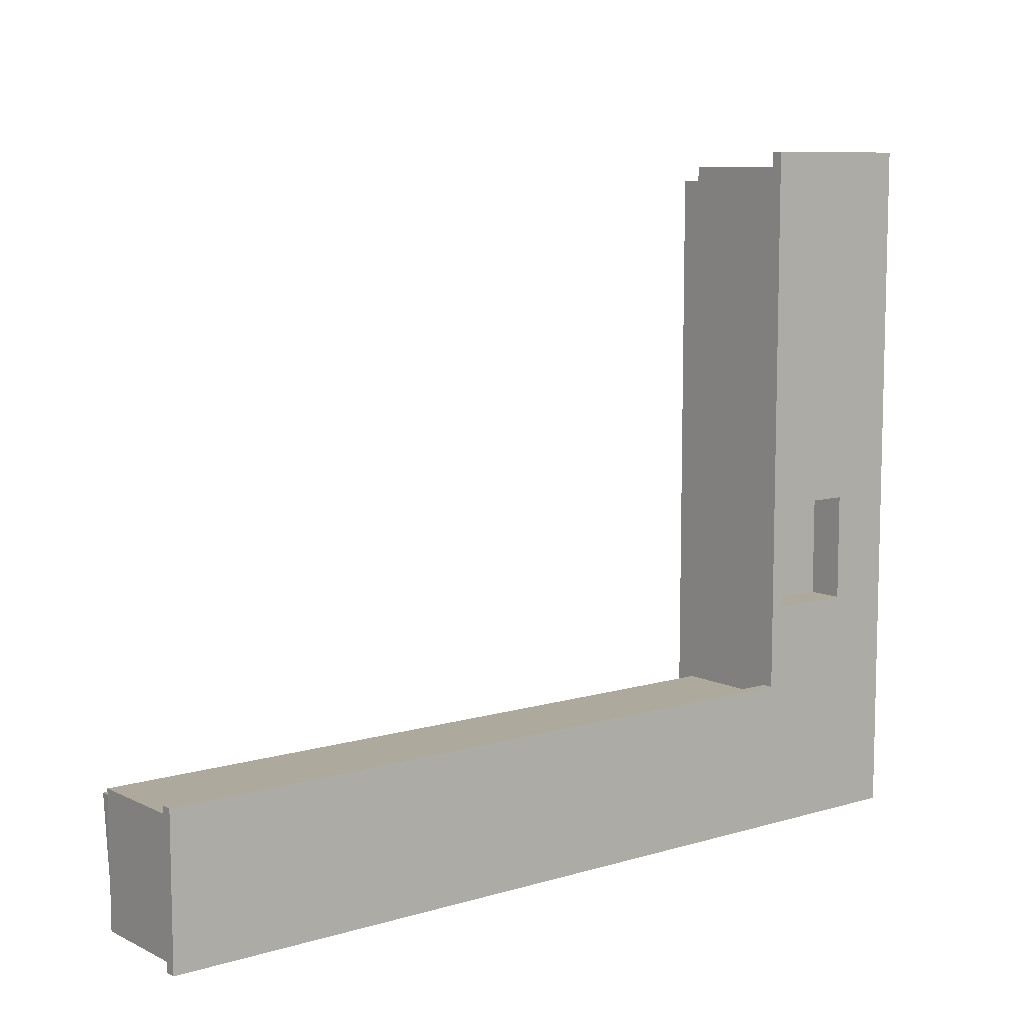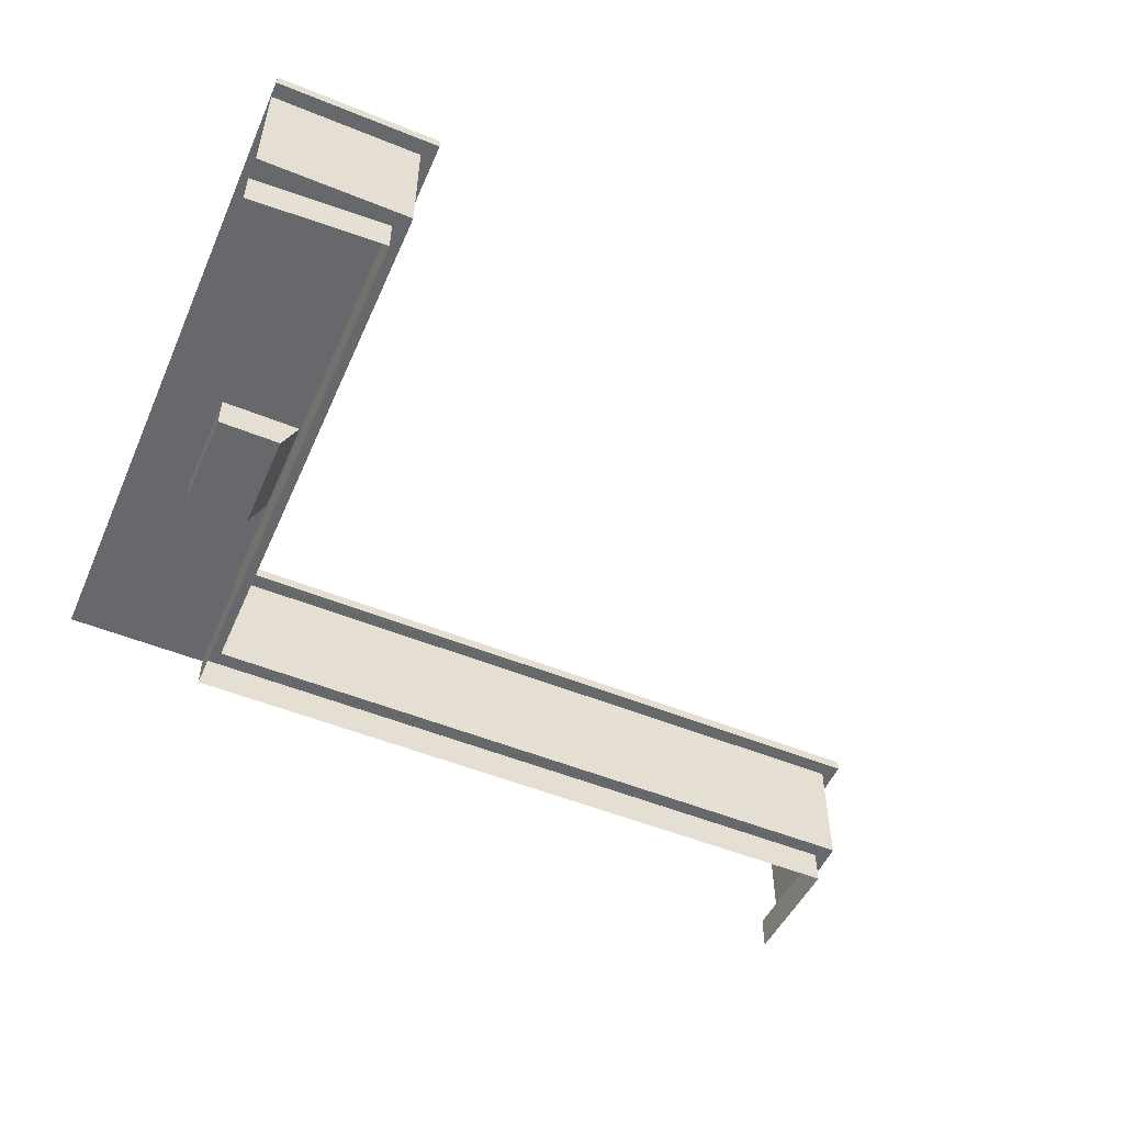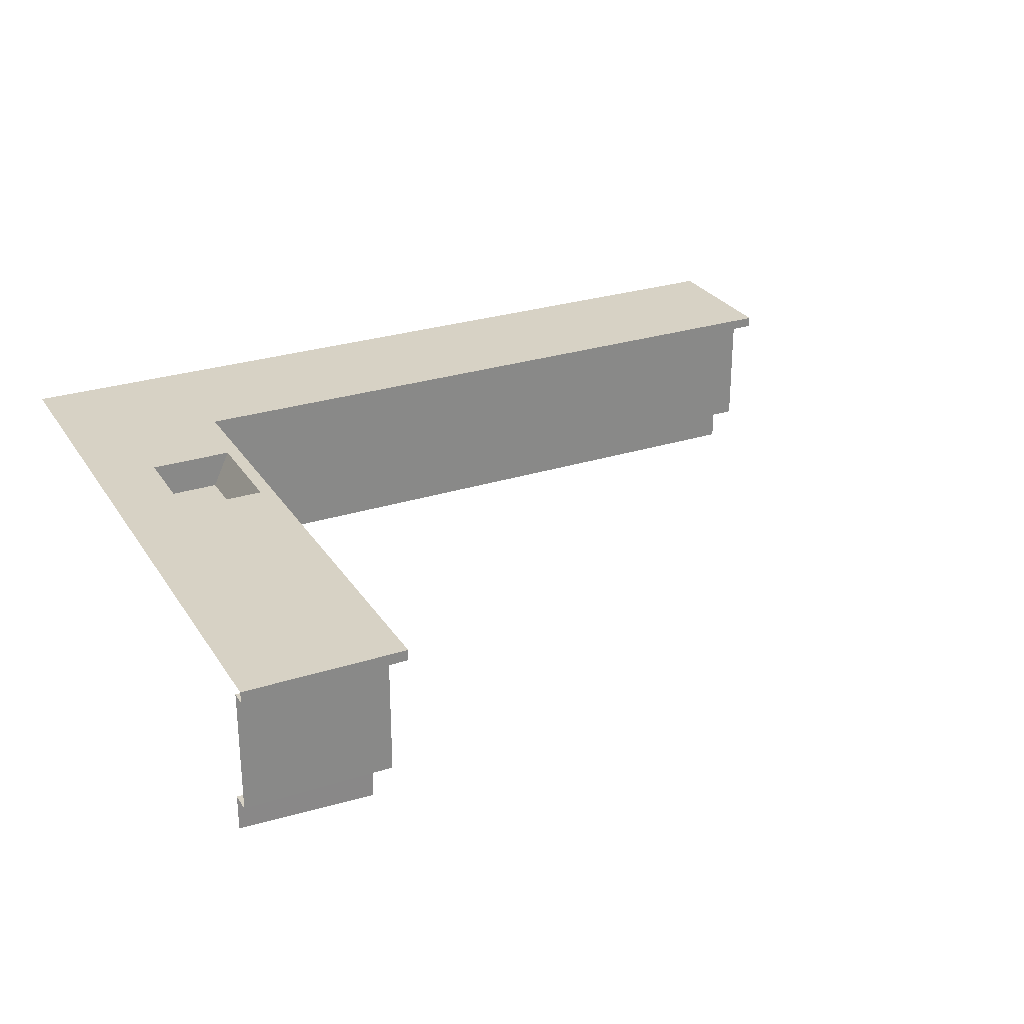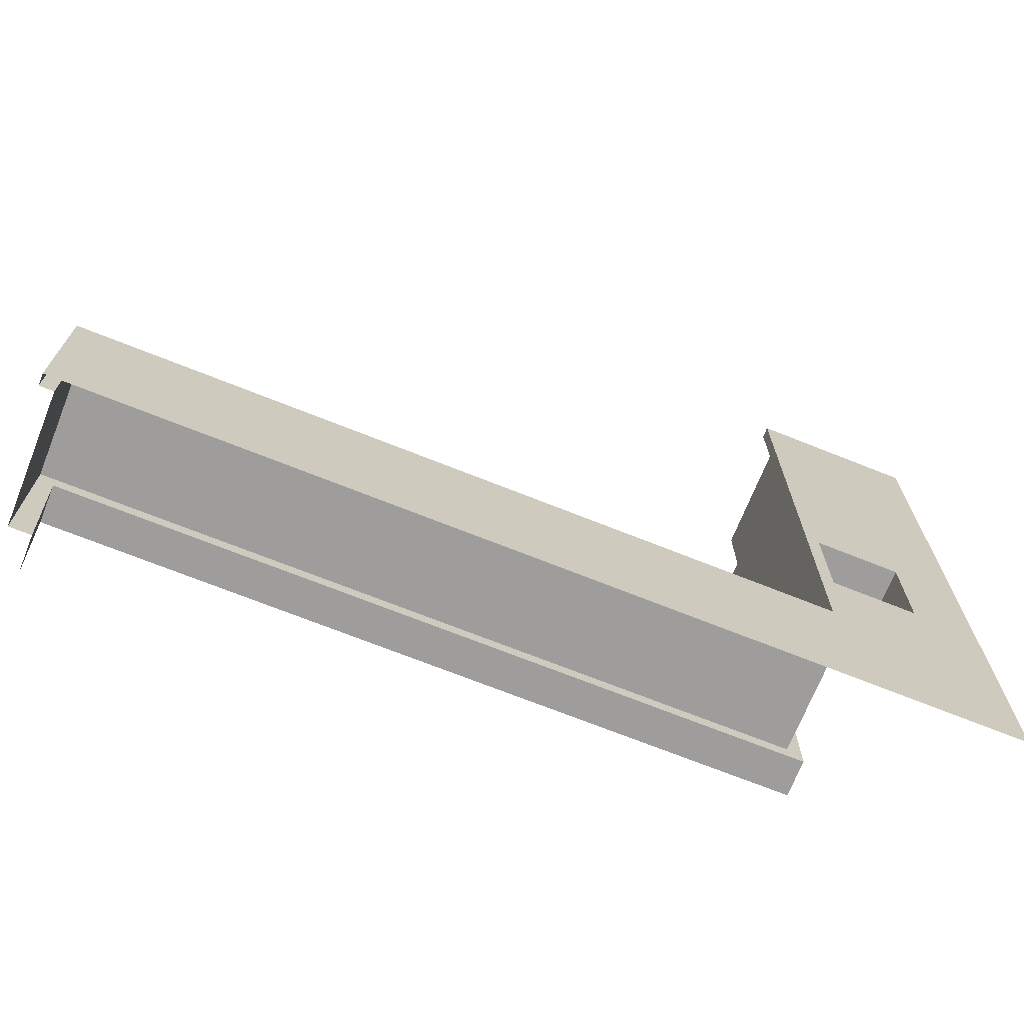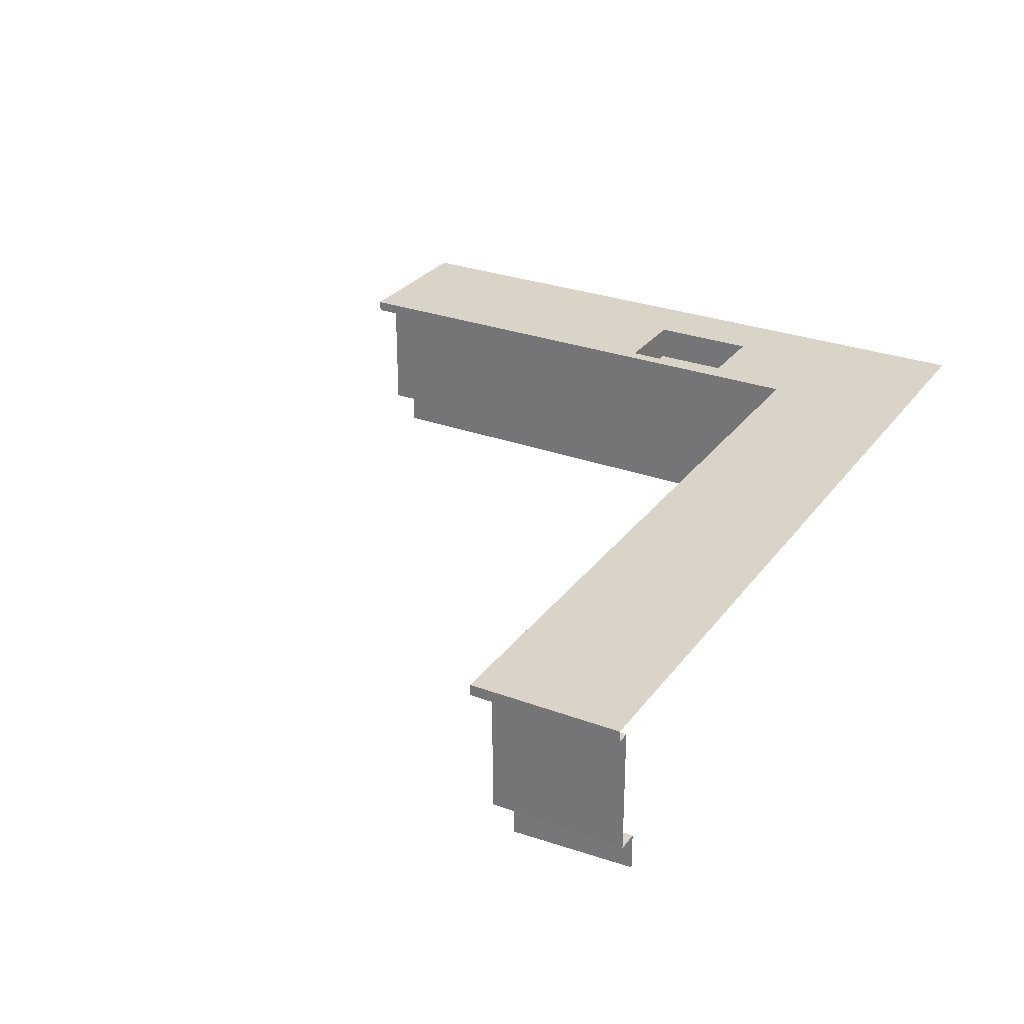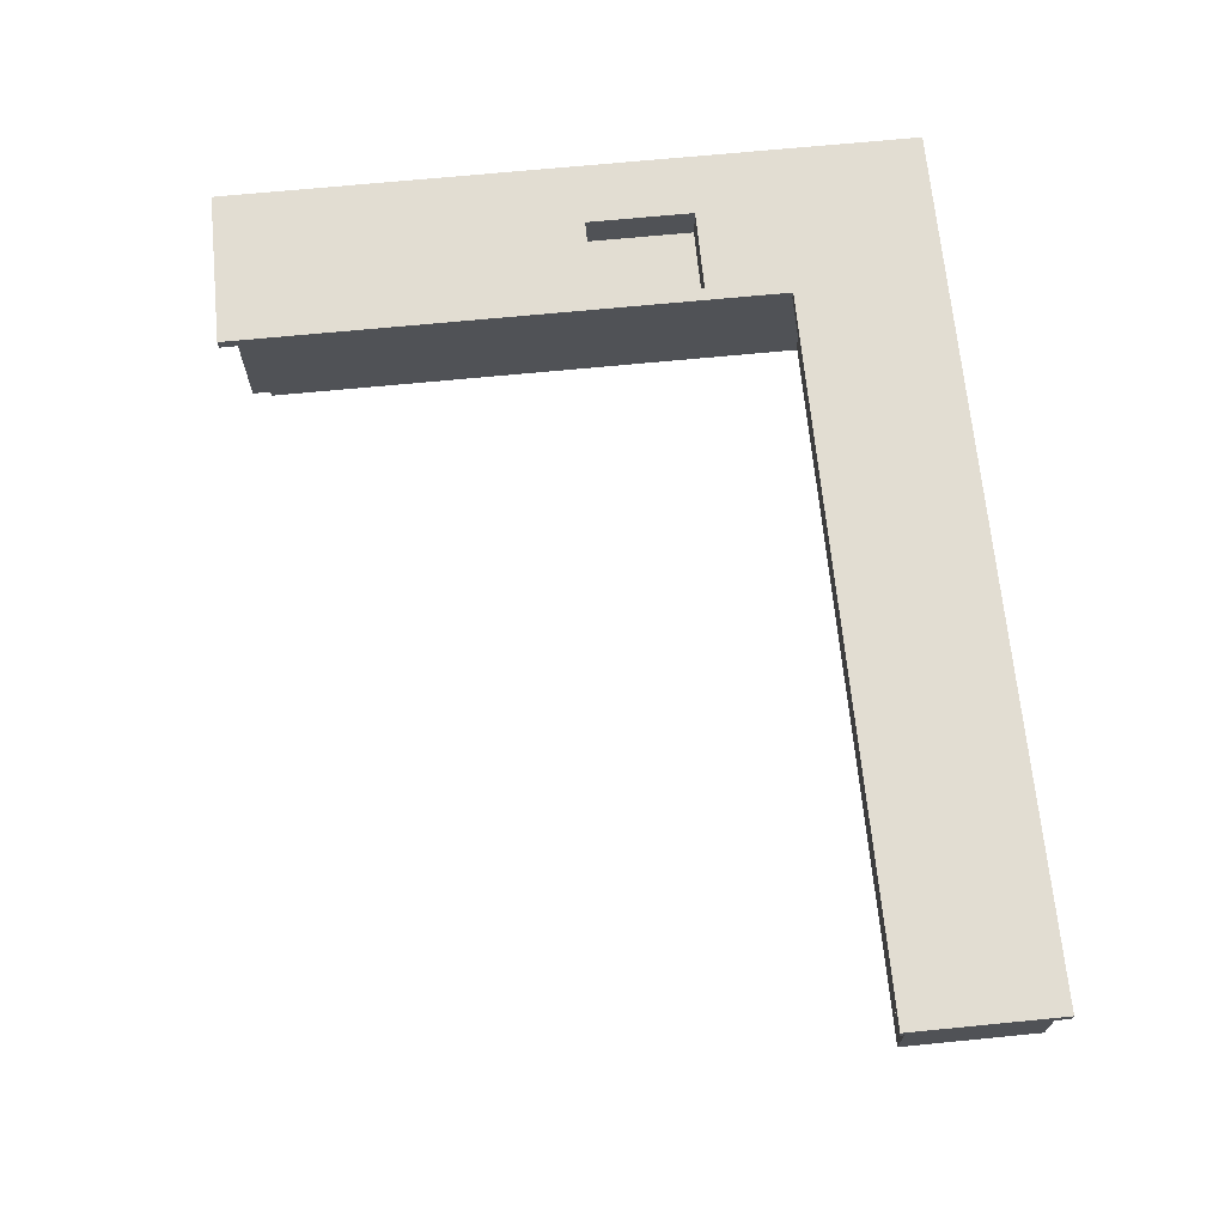
<metadata>
{"format":"obj","ext":"obj","renderer":"f3d","projection":"perspective","resolution":1024,"background":"white","views":[{"elev":8.9,"azim":141.6,"up":"+Z"},{"elev":-52.5,"azim":-23.6,"up":"+Y"},{"elev":27.5,"azim":-26.2,"up":"+Y"},{"elev":-70.4,"azim":158.2,"up":"+Z"},{"elev":28.5,"azim":119.1,"up":"+Y"},{"elev":68.3,"azim":84.4,"up":"+Y"}]}
</metadata>
<code>
g default
v 1474 1097 -6888
v -1754 1097 -4212
v -2638 1097 -6888
v -2638 1097 -4212
v -1674 1032 -5996
v 2620 1097 -5996
v -2638 1032 -2689
v 2620 1097 -6888
v -1674 1097 -5996
v -1674 1097 -2689
v -2638 1097 -2689
v -1754 1097 -4849
v -1754 1097 -5493
v -2638 1097 -4849
v -2638 1097 -5493
v -1674 1032 -4849
v -1674 1032 -5493
v -1674 1097 -4849
v -1674 1097 -5493
v 1474 1097 -6086
v -1754 1097 -6086
v -1674 1032 -2689
v -2254 1097 -5493
v -2254 1097 -4849
v -1754 1097 -4815
v -2638 1097 -4815
v -1674 1032 -4811
v -1674 1097 -4811
v -2254 1097 -4815
v -1754 1097 -5536
v -2638 1097 -5536
v -1674 1032 -5536
v -1674 1097 -5536
v -2254 1097 -5536
v -2020 1097 -6328
v -1965 1032 -2689
v 1474 1097 -6328
v -1965 1097 -2689
v 2620 1097 -6265
v -2020 1097 -4212
v -2370 1097 -5493
v -2370 1097 -4849
v -2370 1097 -4815
v -2370 1097 -5536
v -1754 1097 -5082
v -2638 1097 -5082
v -1674 1032 -5082
v -1674 1097 -5082
v -2254 1097 -5082
v -2370 1097 -5082
v -1754 1097 -5287
v -2638 1097 -5287
v -1674 1032 -5287
v -1674 1097 -5287
v -2254 1097 -5287
v -2370 1097 -5287
v -1754 1032 -5514
v -1754 1032 -6086
v 2541 1032 -6086
v 2620 1032 -5996
v 2620 1032 -6265
v 2620 1032 -6888
v -1754 1032 -5297
v -2020 1032 -2779
v -1754 1032 -2779
v -1754 1032 -4833
v -1769 1065 -5493
v -1769 1065 -5287
v -2254 1065 -4849
v -2254 1065 -5082
v -1769 1065 -4849
v -2254 1065 -5493
v -2638 1032 -2779
v -2254 1065 -5287
v -1769 1065 -5082
v -1754 1032 -5080
g polySurface1 CurveFBXASC046005
f 25 2 10 28
f 43 26 4 40
f 25 29 2
f 57 58 5 32
f 58 59 60 5
f 20 21 9 6
f 5 60 6 9
f 32 5 9 33
f 40 4 11 38
f 61 62 8 39
f 27 16 18 28
f 53 17 19 54
f 66 16 27
f 63 57 17 53
f 44 31 15 41
f 50 46 14 42
f 30 13 19 33
f 45 12 18 48
f 30 34 23 13
f 37 39 8 1
f 64 65 22 36
f 36 22 10 38
f 37 35 21 20
f 65 66 27 22
f 22 27 28 10
f 12 24 29 25
f 42 14 26 43
f 12 25 28 18
f 21 34 30
f 21 30 33 9
f 35 3 31 44
f 17 32 33 19
f 57 32 17
f 51 13 67 68
f 49 24 69 70
f 24 12 71 69
f 13 23 72 67
f 21 35 44 34
f 24 42 43 29
f 1 3 35 37
f 7 36 38 11
f 73 64 36 7
f 20 6 39 37
f 49 50 42 24
f 34 44 41 23
f 60 61 39 6
f 2 40 38 10
f 29 43 40 2
f 55 56 50 49
f 55 49 70 74
f 12 45 75 71
f 51 45 48 54
f 56 52 46 50
f 66 76 47 16
f 16 47 48 18
f 41 15 52 56
f 13 51 54 19
f 23 55 74 72
f 23 41 56 55
f 45 51 68 75
f 76 63 53 47
f 47 53 54 48
g default
v 2541 288.7 -6086
v 2541 1032 -6888
v 2541 1032 -6086
v -1754 1032 -6086
v -2638 1032 -2779
v -1754 288.7 -6086
v 2620 1032 -6888
v 2620 1032 -5996
v 2541 288.7 -6888
v -2638 288.7 -2779
v 2416 70.3 -6888
v 2453 70.3 -6174
v -1842 70.3 -6174
v 2416 288.7 -6888
v 2453 288.7 -6174
v -1842 70.3 -2867
v -1842 288.7 -6174
v -2638 288.7 -2903
v -2638 70.3 -2903
v -1754 1032 -5514
v -1842 288.7 -5514
v -1842 288.7 -4833
v -1754 288.7 -2779
v -1754 1032 -2779
v -1842 288.7 -2867
v -1754 288.7 -4833
v -1842 70.3 -4833
v -1754 1032 -4833
v -1754 288.7 -5514
v -1842 70.3 -5514
v -2020 288.7 -2779
v -2020 1032 -2779
v -2082 288.7 -2878
v -2082 70.3 -2878
v 2541 288.7 -6328
v 2541 1032 -6328
v 2620 1032 -6265
v 2442 70.3 -6389
v 2442 288.7 -6389
v -1842 288.7 -5080
v -1842 70.3 -5080
v -1754 288.7 -5080
v -1754 1032 -5080
v -1754 1032 -5297
v -1842 288.7 -5297
v -1842 70.3 -5297
v -1754 288.7 -5297
g CurveFBXASC046005 polySurface3 polySurface2
f 102 104 100 99
f 111 85 78 112
f 110 109 94 95
f 82 77 79 80
f 103 98 101 92
f 107 108 81 86
f 102 99 101 98
f 89 88 91 93
f 107 86 94 109
f 114 87 90 115
f 77 82 93 91
f 118 102 98 116
f 117 116 98 103
f 118 119 104 102
f 112 78 83 113
f 111 77 91 115
f 82 80 96 105
f 89 93 97 106
f 82 105 97 93
f 85 111 115 90
f 79 112 113 84
f 88 114 115 91
f 99 107 109 101
f 99 100 108 107
f 92 101 109 110
f 77 111 112 79
f 123 120 119 118
f 122 121 116 117
f 123 118 116 121
f 105 123 121 97
f 106 97 121 122
f 105 96 120 123
g default
v -2254 880.4 -4849
v -2254 880.4 -5493
v -1856 880.4 -5493
v -1856 880.4 -4849
v -2254 1065 -5493
v -1769 1065 -4849
v -1769 1065 -5493
v -2254 1065 -4849
v -1856 880.4 -5082
v -2254 880.4 -5082
v -1769 1065 -5082
v -2254 1065 -5082
v -1856 880.4 -5287
v -2254 1065 -5287
v -2254 880.4 -5287
v -1769 1065 -5287
g CurveFBXASC046005 polySurface2 polySurface4
f 130 128 125 126
f 131 129 127 124
f 135 131 124 133
f 132 133 124 127
f 139 130 126 136
f 129 134 132 127
f 136 138 133 132
f 137 135 133 138
f 128 137 138 125
f 126 125 138 136
f 134 139 136 132

</code>
